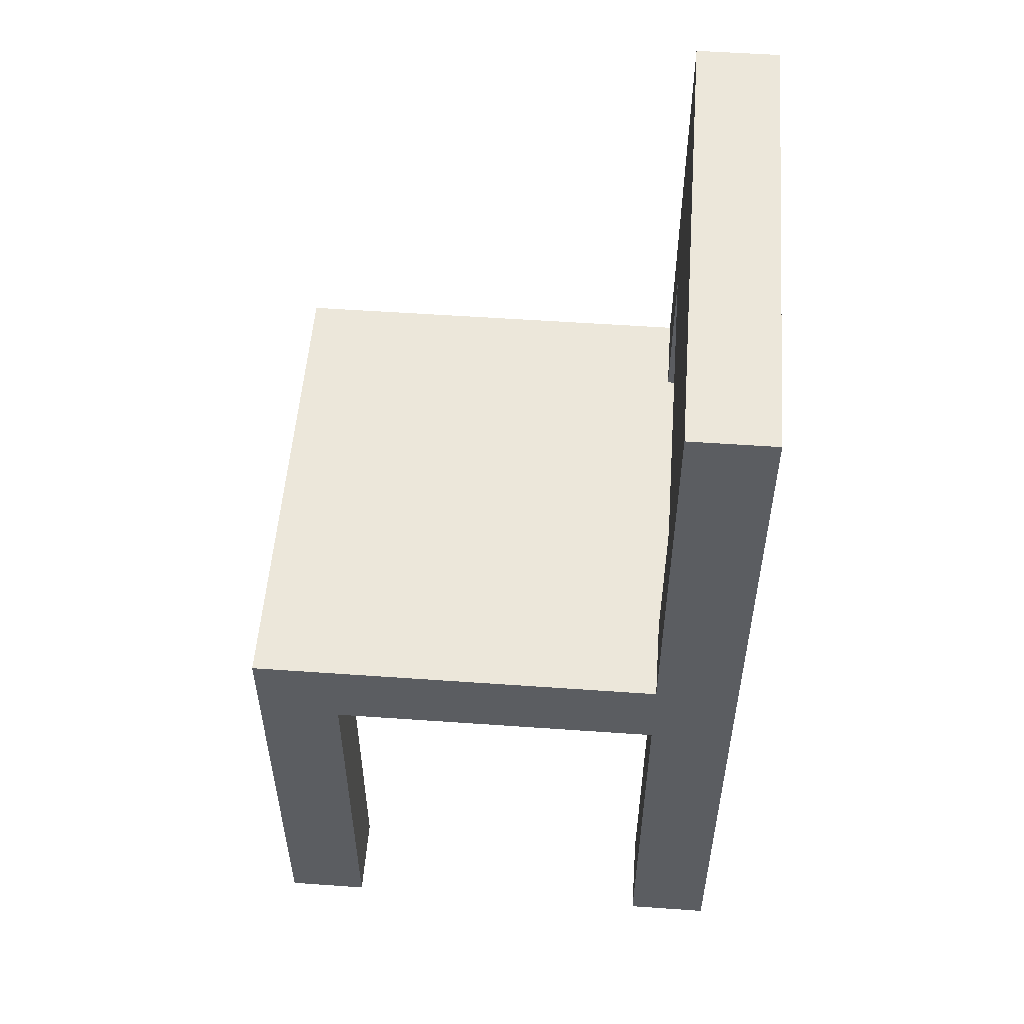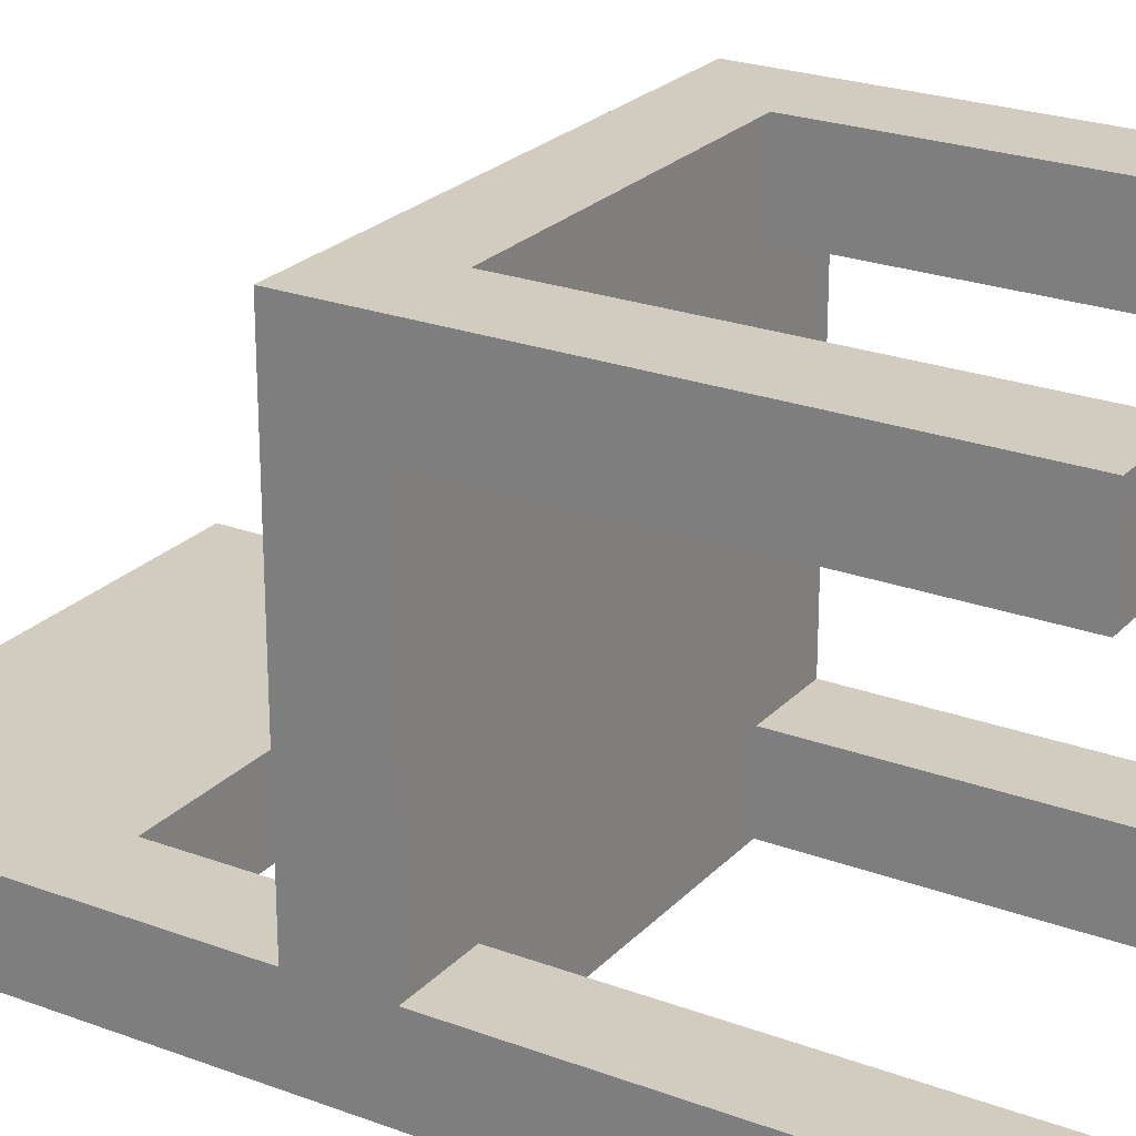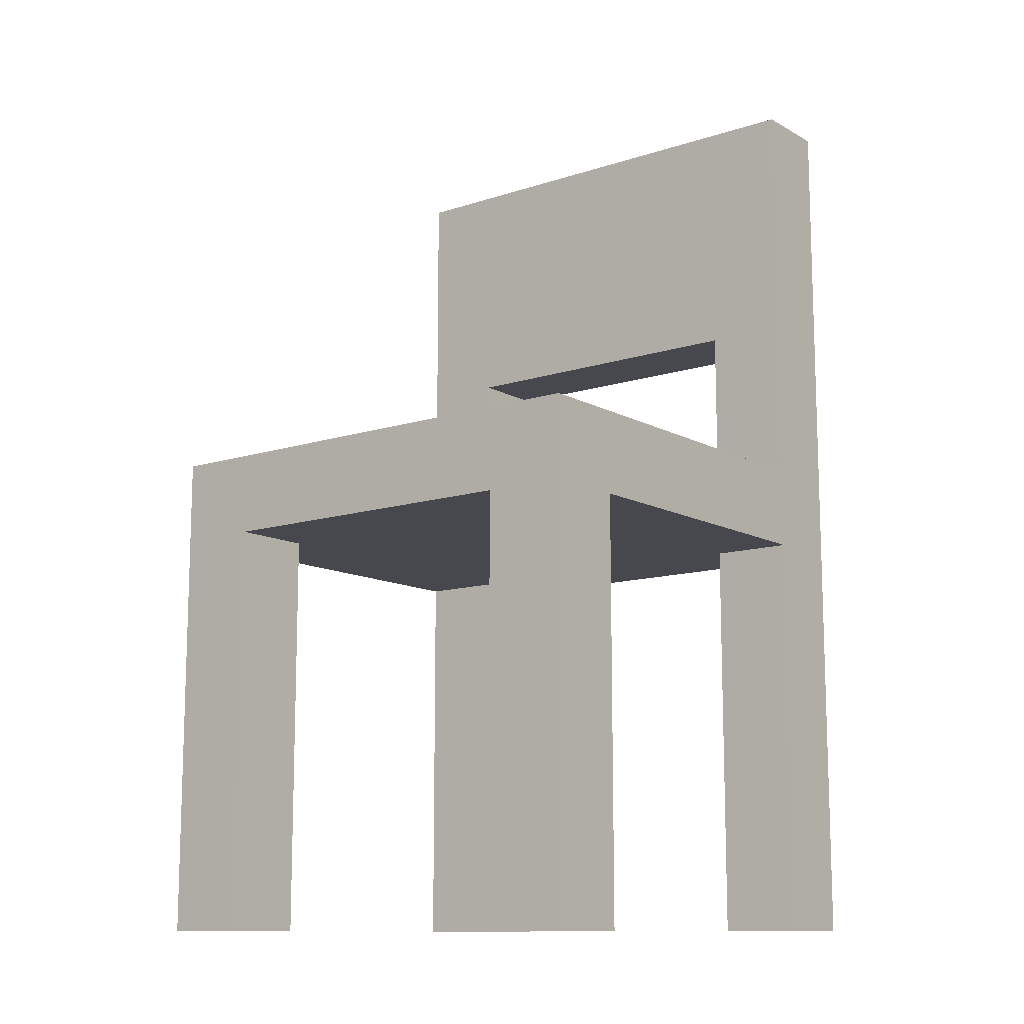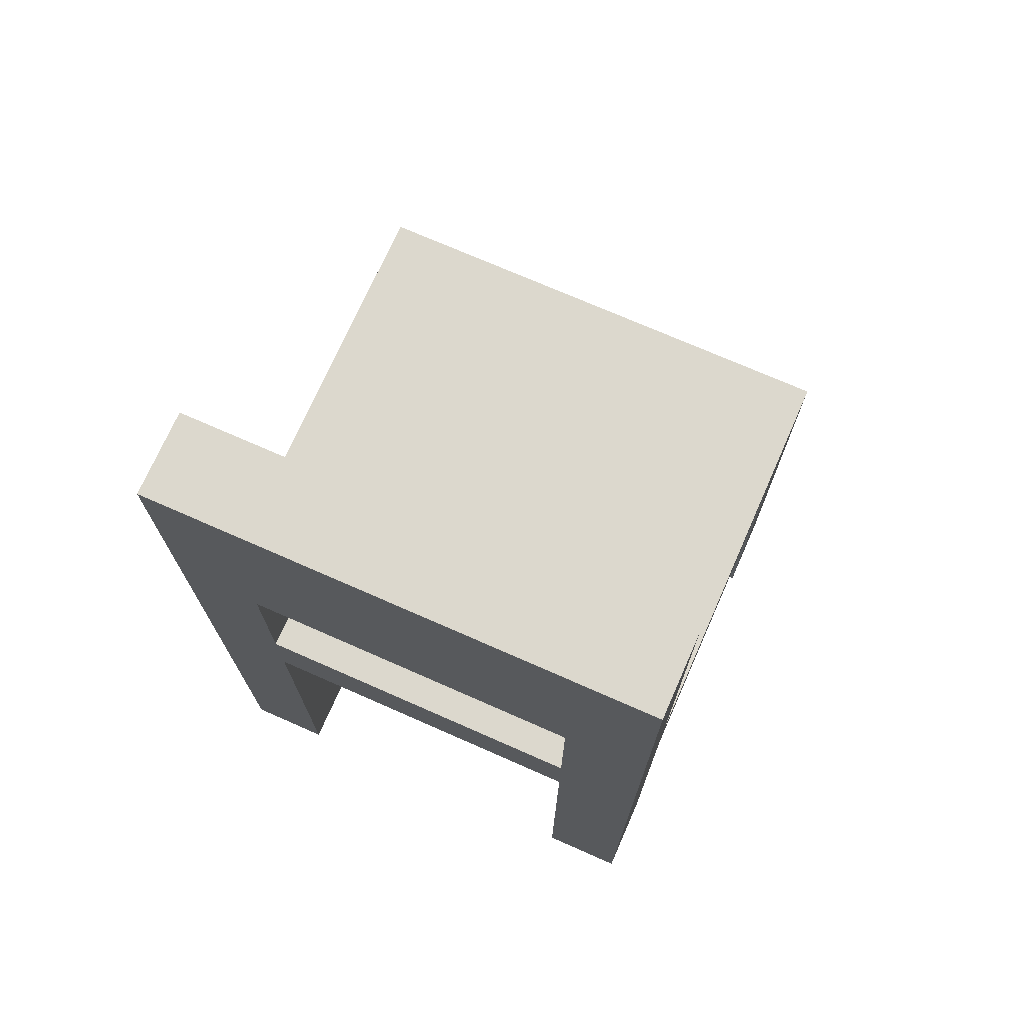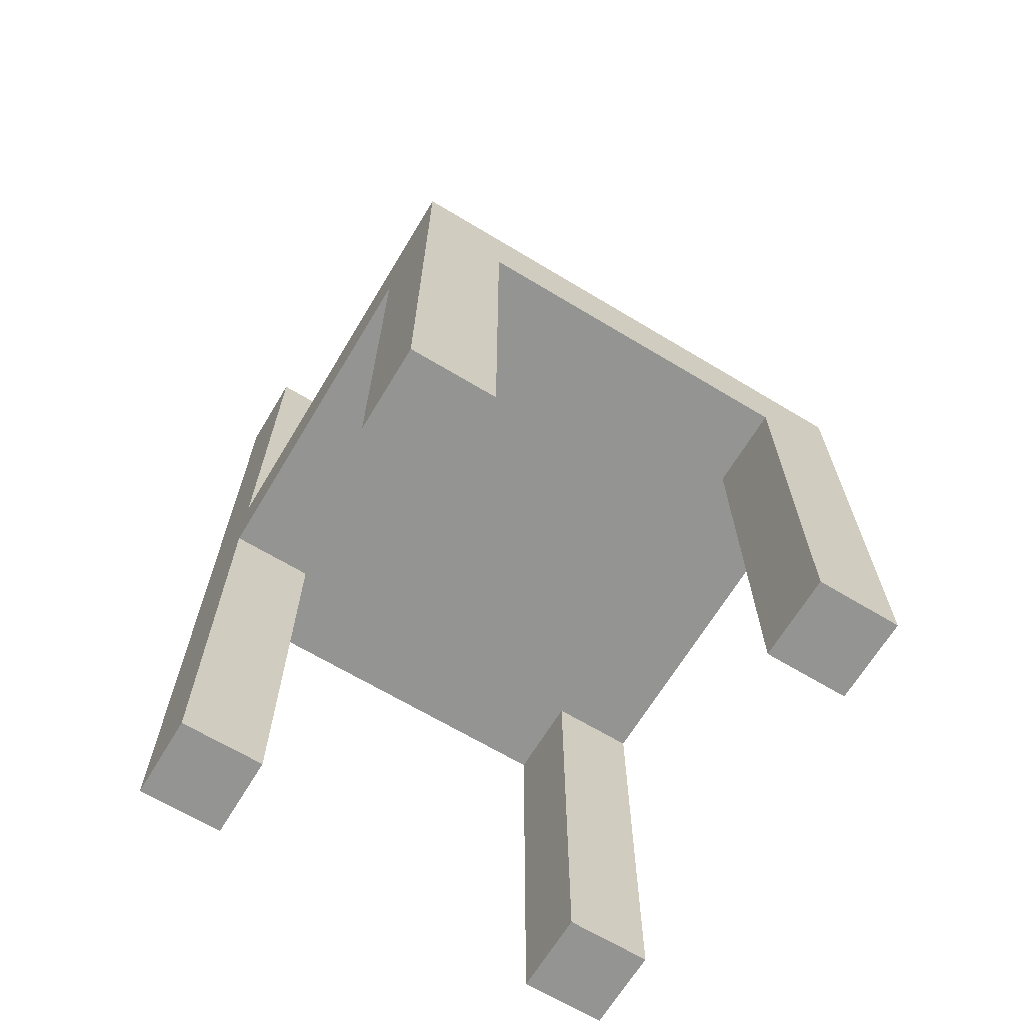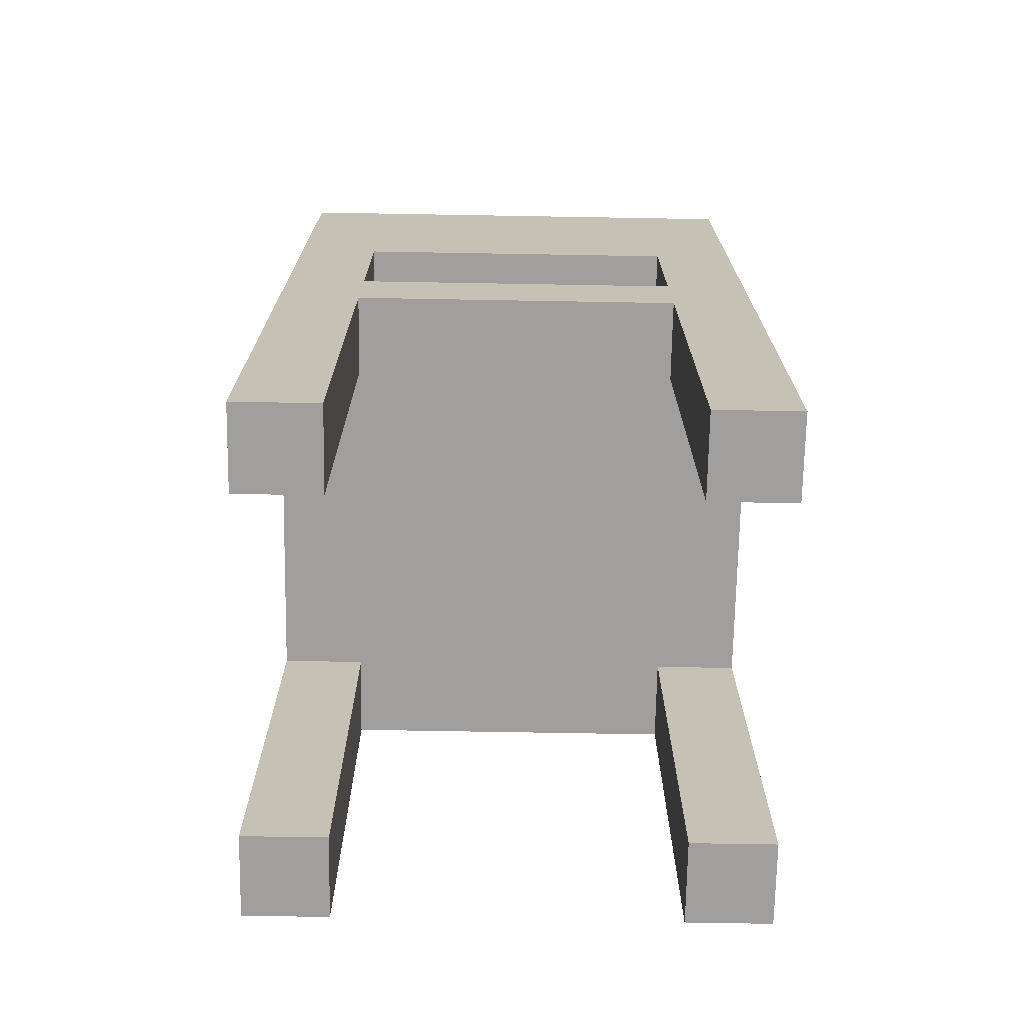
<metadata>
{"format":"obj","ext":"obj","renderer":"f3d","projection":"perspective","resolution":1024,"background":"white","views":[{"elev":53.7,"azim":94.3,"up":"+Y"},{"elev":24.1,"azim":-58.3,"up":"+Z"},{"elev":-11.9,"azim":37.8,"up":"+Y"},{"elev":72.5,"azim":-156.2,"up":"+Y"},{"elev":-67.0,"azim":-31.1,"up":"+Y"},{"elev":-71.4,"azim":179.0,"up":"+Y"}]}
</metadata>
<code>
o stuhl esstisch
v -36.7 0.1 -1.2
v -36.6 0.1 -1.2
v -36.2 0.1 -1.2
v -36.1 0.1 -1.2
v -36.6 0.6 -1.2
v -36.2 0.6 -1.2
v -36.6 0.7 -1.2
v -36.2 0.7 -1.2
v -36.6 0.9 -1.2
v -36.2 0.9 -1.2
v -36.7 1.2 -1.2
v -36.1 1.2 -1.2
v -36.7 0.1 -0.7
v -36.6 0.1 -0.7
v -36.2 0.1 -0.7
v -36.1 0.1 -0.7
v -36.7 0.6 -0.7
v -36.6 0.6 -0.7
v -36.2 0.6 -0.7
v -36.1 0.6 -0.7
v -36.7 0.1 -1.1
v -36.6 0.1 -1.1
v -36.2 0.1 -1.1
v -36.1 0.1 -1.1
v -36.7 0.6 -1.1
v -36.6 0.6 -1.1
v -36.2 0.6 -1.1
v -36.1 0.6 -1.1
v -36.7 0.7 -1.1
v -36.6 0.7 -1.1
v -36.2 0.7 -1.1
v -36.1 0.7 -1.1
v -36.6 0.9 -1.1
v -36.2 0.9 -1.1
v -36.7 1.2 -1.1
v -36.1 1.2 -1.1
v -36.7 0.1 -0.6
v -36.6 0.1 -0.6
v -36.2 0.1 -0.6
v -36.1 0.1 -0.6
v -36.6 0.6 -0.6
v -36.2 0.6 -0.6
v -36.7 0.7 -0.6
v -36.1 0.7 -0.6
v -36.7 0.1 -1.2
v -36.7 1.2 -1.2
v -36.7 0.1 -1.1
v -36.7 0.6 -1.1
v -36.7 0.7 -1.1
v -36.7 1.2 -1.1
v -36.7 0.1 -0.7
v -36.7 0.6 -0.7
v -36.7 0.1 -0.6
v -36.7 0.7 -0.6
v -36.2 0.1 -1.2
v -36.2 0.6 -1.2
v -36.2 0.7 -1.2
v -36.2 0.9 -1.2
v -36.2 0.1 -1.1
v -36.2 0.6 -1.1
v -36.2 0.7 -1.1
v -36.2 0.9 -1.1
v -36.2 0.1 -0.7
v -36.2 0.6 -0.7
v -36.2 0.1 -0.6
v -36.2 0.6 -0.6
v -36.6 0.1 -1.2
v -36.6 0.6 -1.2
v -36.6 0.7 -1.2
v -36.6 0.9 -1.2
v -36.6 0.1 -1.1
v -36.6 0.6 -1.1
v -36.6 0.7 -1.1
v -36.6 0.9 -1.1
v -36.6 0.1 -0.7
v -36.6 0.6 -0.7
v -36.6 0.1 -0.6
v -36.6 0.6 -0.6
v -36.1 0.1 -1.2
v -36.1 1.2 -1.2
v -36.1 0.1 -1.1
v -36.1 0.6 -1.1
v -36.1 0.7 -1.1
v -36.1 1.2 -1.1
v -36.1 0.1 -0.7
v -36.1 0.6 -0.7
v -36.1 0.1 -0.6
v -36.1 0.7 -0.6
v -36.7 0.1 -1.2
v -36.7 0.1 -1.1
v -36.7 0.1 -0.7
v -36.7 0.1 -0.6
v -36.6 0.1 -1.2
v -36.6 0.1 -1.1
v -36.6 0.1 -0.7
v -36.6 0.1 -0.6
v -36.2 0.1 -1.2
v -36.2 0.1 -1.1
v -36.2 0.1 -0.7
v -36.2 0.1 -0.6
v -36.1 0.1 -1.2
v -36.1 0.1 -1.1
v -36.1 0.1 -0.7
v -36.1 0.1 -0.6
v -36.7 0.6 -1.1
v -36.7 0.6 -0.7
v -36.6 0.6 -1.2
v -36.6 0.6 -1.1
v -36.6 0.6 -0.7
v -36.6 0.6 -0.6
v -36.2 0.6 -1.2
v -36.2 0.6 -1.1
v -36.2 0.6 -0.7
v -36.2 0.6 -0.6
v -36.1 0.6 -1.1
v -36.1 0.6 -0.7
v -36.6 0.9 -1.2
v -36.6 0.9 -1.1
v -36.2 0.9 -1.2
v -36.2 0.9 -1.1
v -36.7 0.7 -1.1
v -36.7 0.7 -0.6
v -36.6 0.7 -1.2
v -36.6 0.7 -1.1
v -36.2 0.7 -1.2
v -36.2 0.7 -1.1
v -36.1 0.7 -1.1
v -36.1 0.7 -0.6
v -36.7 1.2 -1.2
v -36.7 1.2 -1.1
v -36.1 1.2 -1.2
v -36.1 1.2 -1.1
f 5 2 1
f 6 4 3
f 7 5 1
f 7 6 5
f 8 4 6
f 8 6 7
f 9 7 1
f 10 4 8
f 11 9 1
f 11 10 9
f 12 4 10
f 12 10 11
f 17 14 13
f 18 14 17
f 19 16 15
f 20 16 19
f 21 22 25
f 25 22 26
f 23 24 27
f 27 24 28
f 29 30 33
f 31 32 34
f 29 33 35
f 33 34 35
f 34 32 36
f 35 34 36
f 37 38 41
f 39 40 42
f 37 41 43
f 41 42 43
f 42 40 44
f 43 42 44
f 47 46 45
f 48 46 47
f 49 46 48
f 50 46 49
f 52 49 48
f 53 52 51
f 54 49 52
f 54 52 53
f 59 56 55
f 60 56 59
f 61 58 57
f 62 58 61
f 65 64 63
f 66 64 65
f 67 68 71
f 71 68 72
f 69 70 73
f 73 70 74
f 75 76 77
f 77 76 78
f 79 80 81
f 81 80 82
f 82 80 83
f 83 80 84
f 82 83 86
f 85 86 87
f 86 83 88
f 87 86 88
f 93 90 89
f 94 90 93
f 95 92 91
f 96 92 95
f 101 98 97
f 102 98 101
f 103 100 99
f 104 100 103
f 108 106 105
f 109 106 108
f 111 108 107
f 111 110 109
f 111 109 108
f 112 110 111
f 113 110 112
f 114 110 113
f 115 113 112
f 116 113 115
f 119 118 117
f 120 118 119
f 121 122 124
f 123 124 125
f 124 122 126
f 125 124 126
f 126 122 127
f 127 122 128
f 129 130 131
f 131 130 132

</code>
